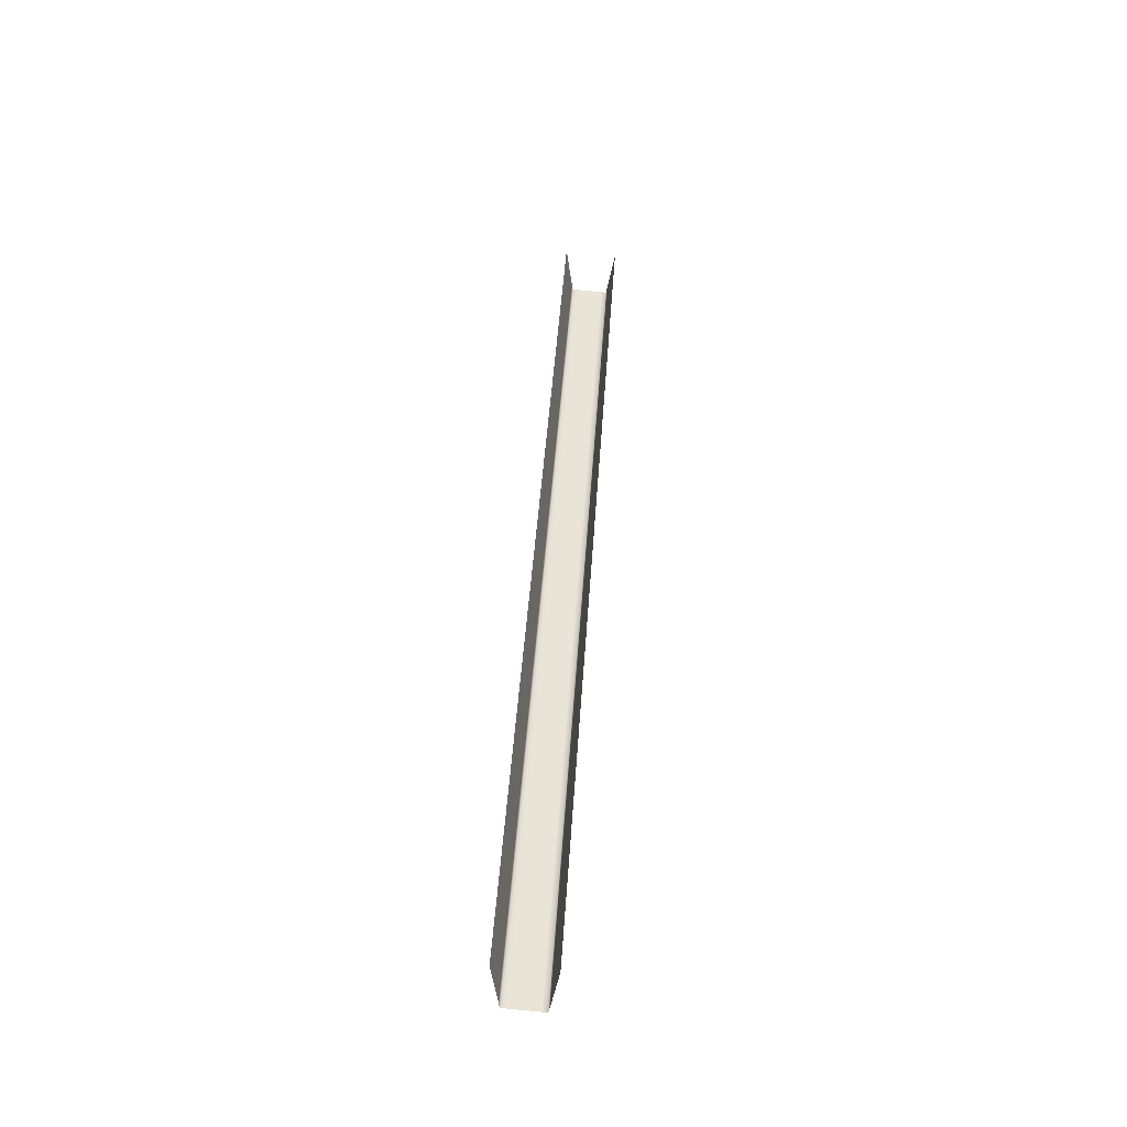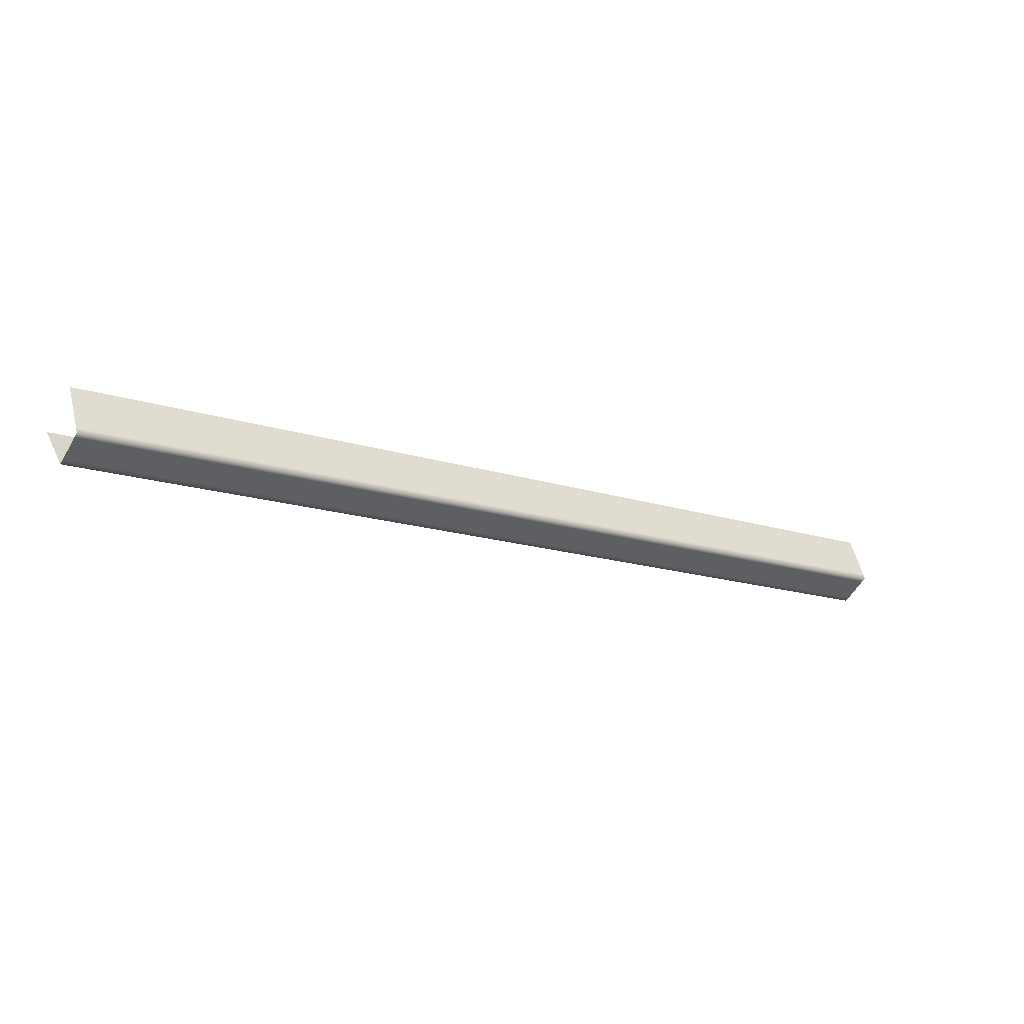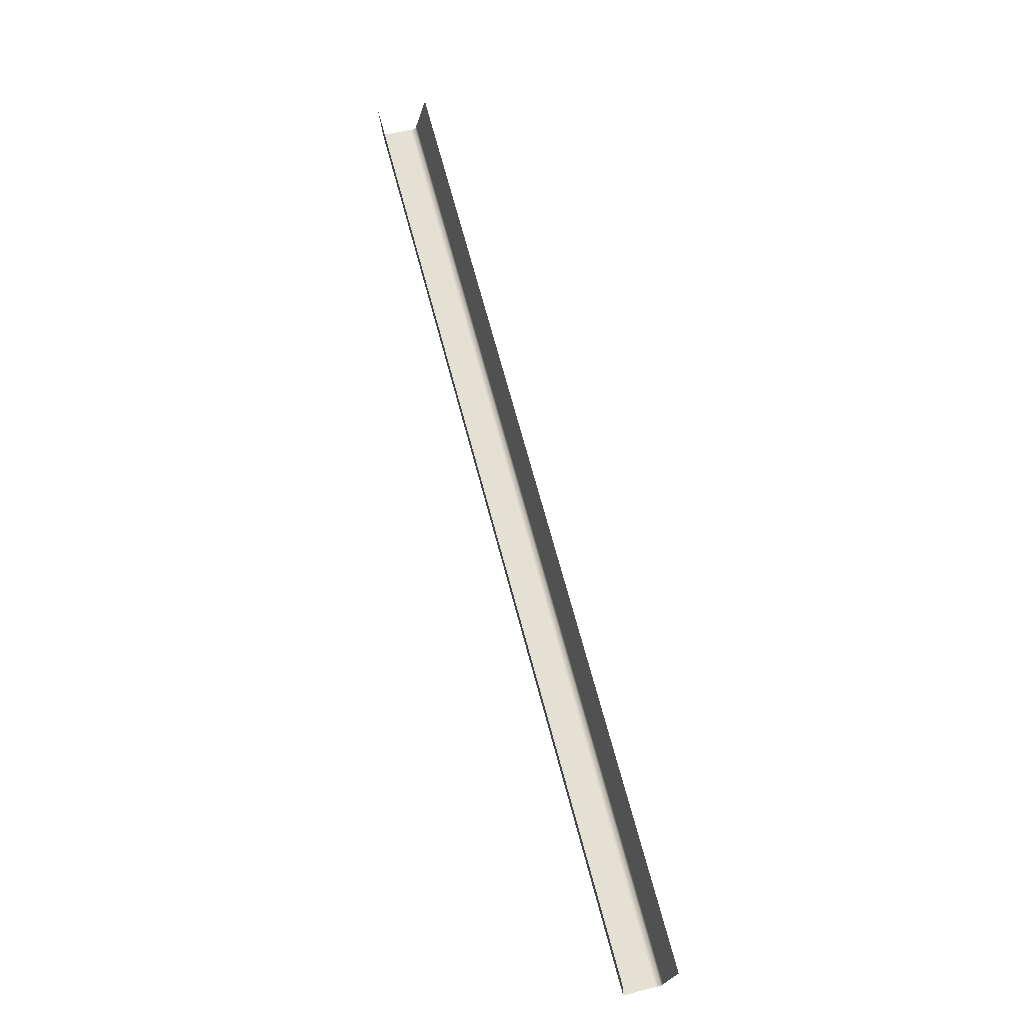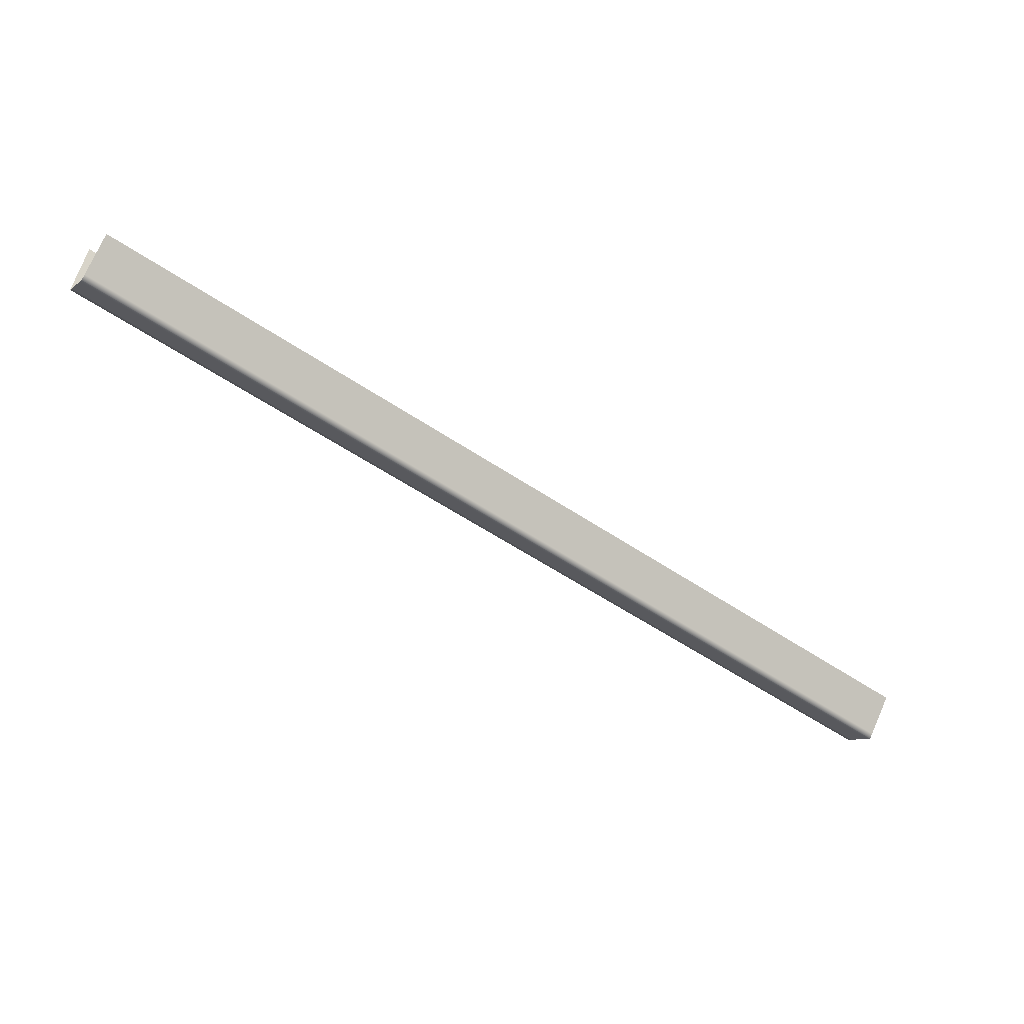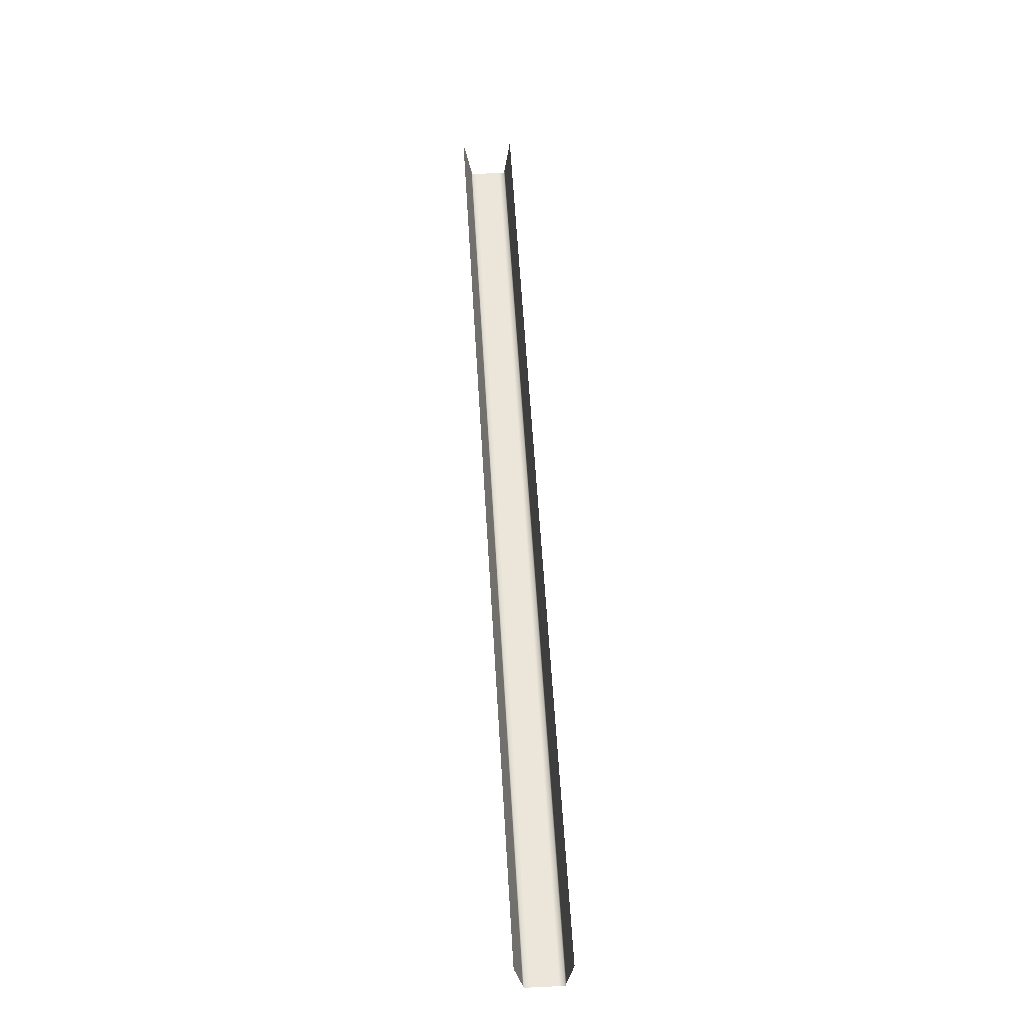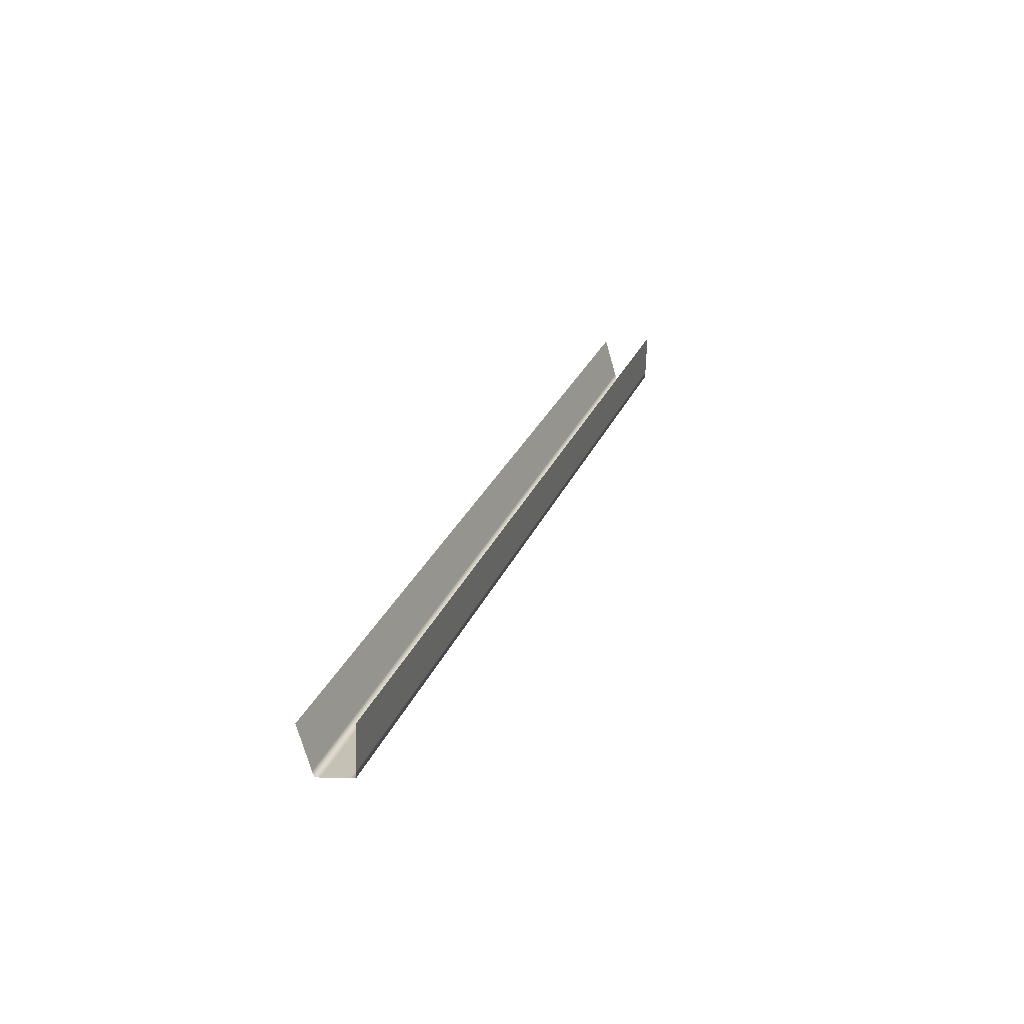
<metadata>
{"format":"obj","ext":"obj","renderer":"f3d","projection":"perspective","resolution":1024,"background":"white","views":[{"elev":63.2,"azim":93.7,"up":"+Z"},{"elev":-52.8,"azim":-30.7,"up":"+Z"},{"elev":44.3,"azim":-105.9,"up":"+Z"},{"elev":-12.5,"azim":150.0,"up":"+Z"},{"elev":79.0,"azim":86.4,"up":"+Z"},{"elev":0.6,"azim":-71.4,"up":"+Z"}]}
</metadata>
<code>
o Bistro_Research_Exterior_paris_building_11_5639
v 0.06461 4.754 20.41
v 1.31 4.754 20.92
v 1.332 4.744 20.86
v 0.08697 4.744 20.35
v 1.335 4.743 20.85
v 0.08996 4.743 20.34
v 0.08907 4.692 20.35
v 1.334 4.692 20.86
v 1.331 4.691 20.86
v 0.08608 4.691 20.35
v 1.308 4.681 20.92
v 0.06327 4.681 20.41
v 1.335 4.735 20.85
v 0.08982 4.735 20.34
v 1.334 4.7 20.86
v 0.08921 4.7 20.35
f 1 2 3
f 4 1 3
f 4 3 5
f 6 4 5
f 7 8 9
f 10 7 9
f 10 9 11
f 12 10 11
f 6 5 13
f 14 6 13
f 14 13 15
f 16 14 15
f 16 15 8
f 7 16 8

</code>
